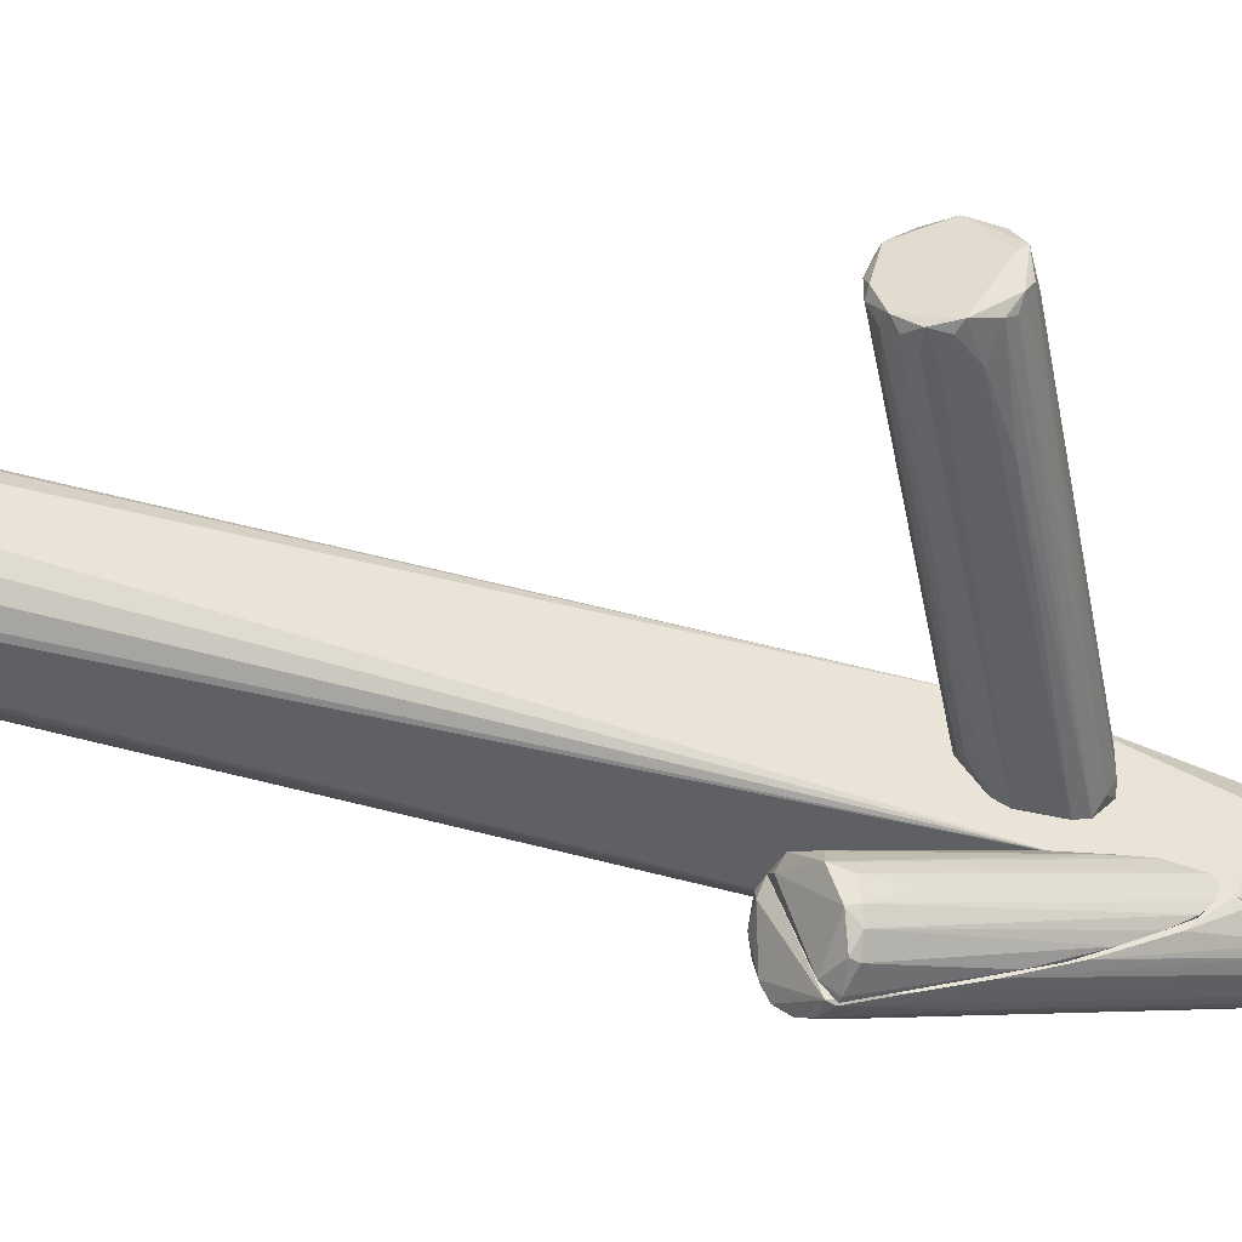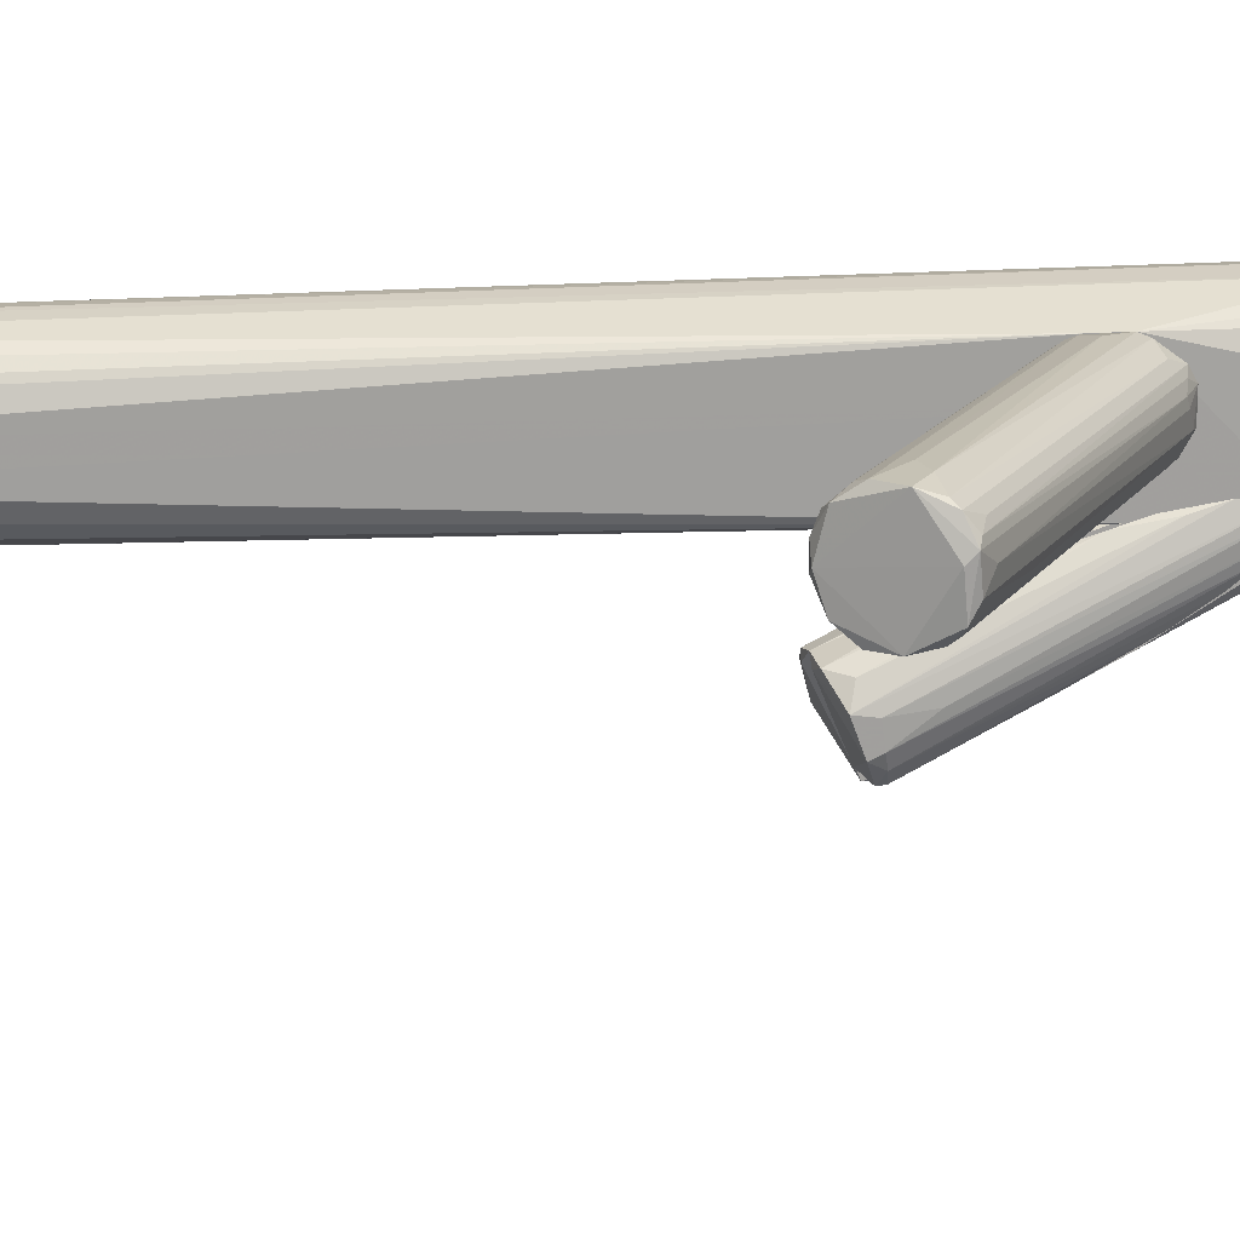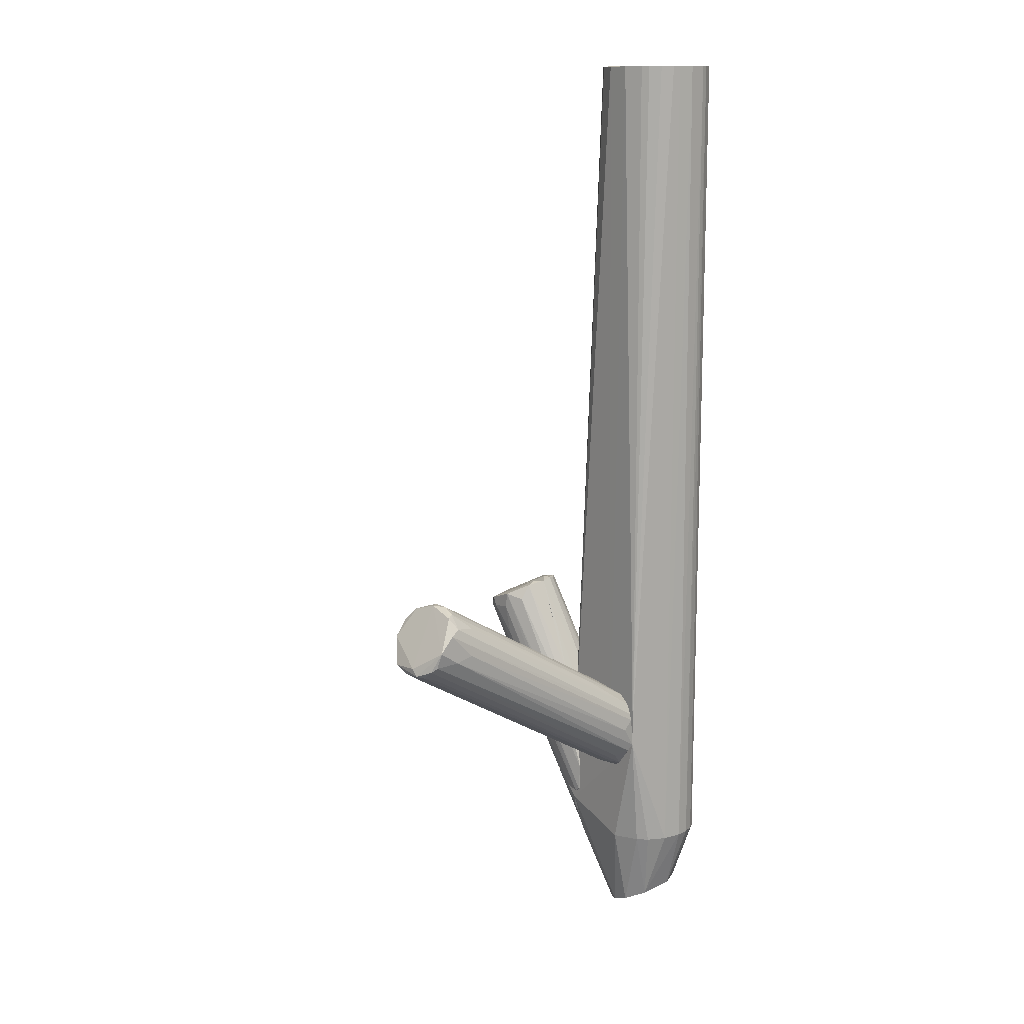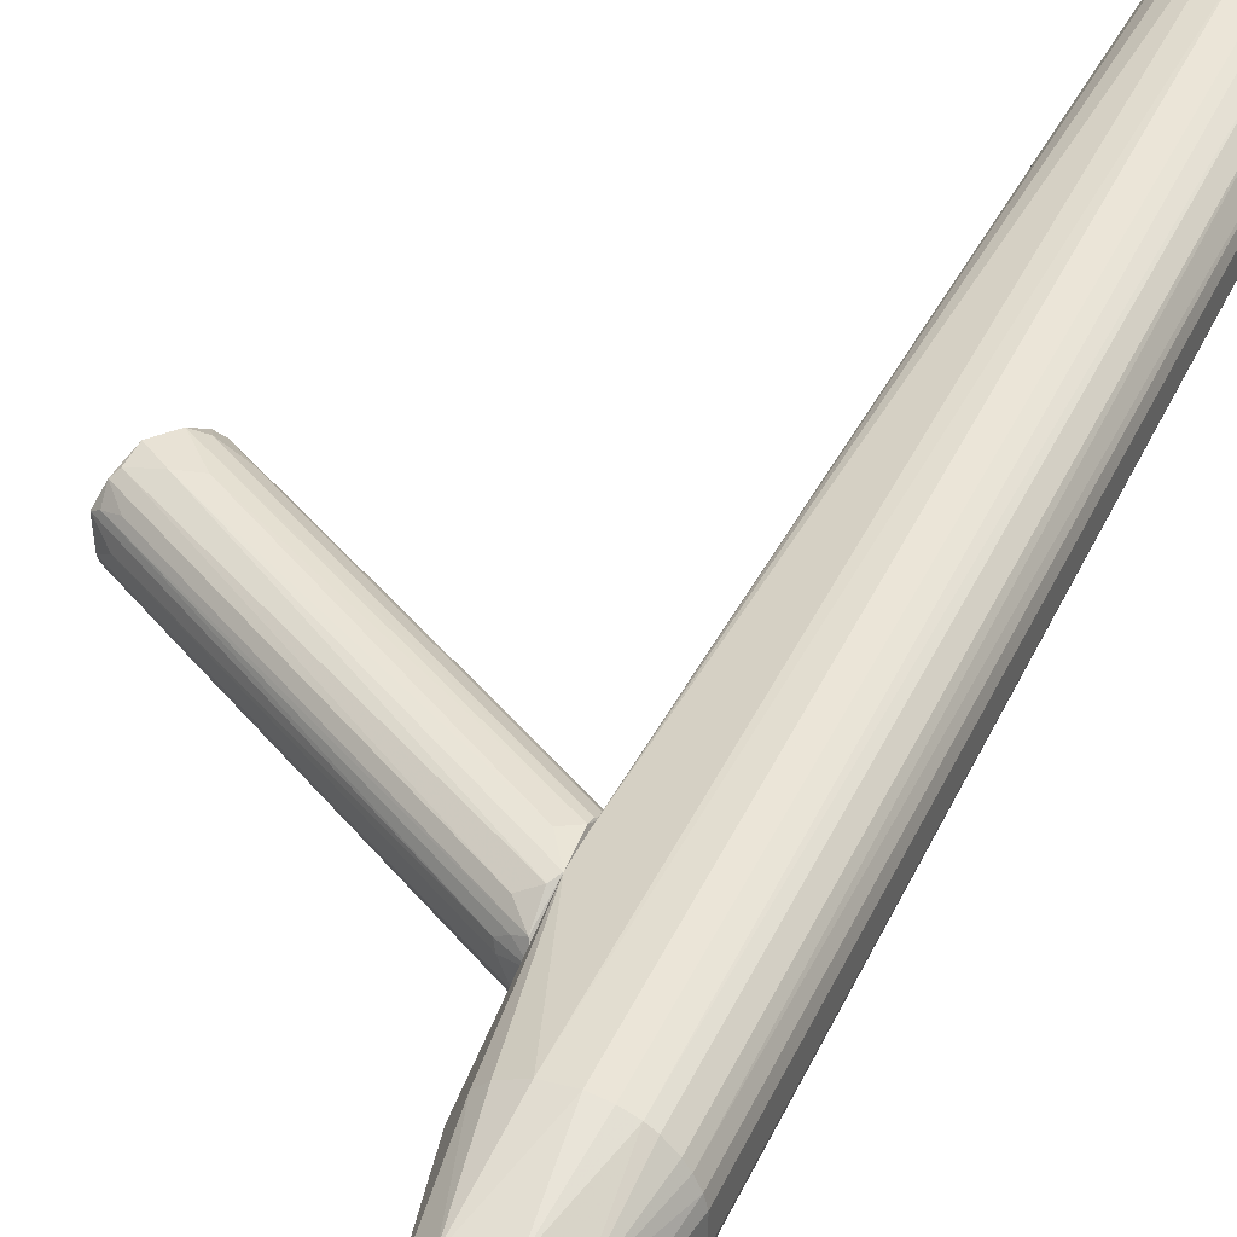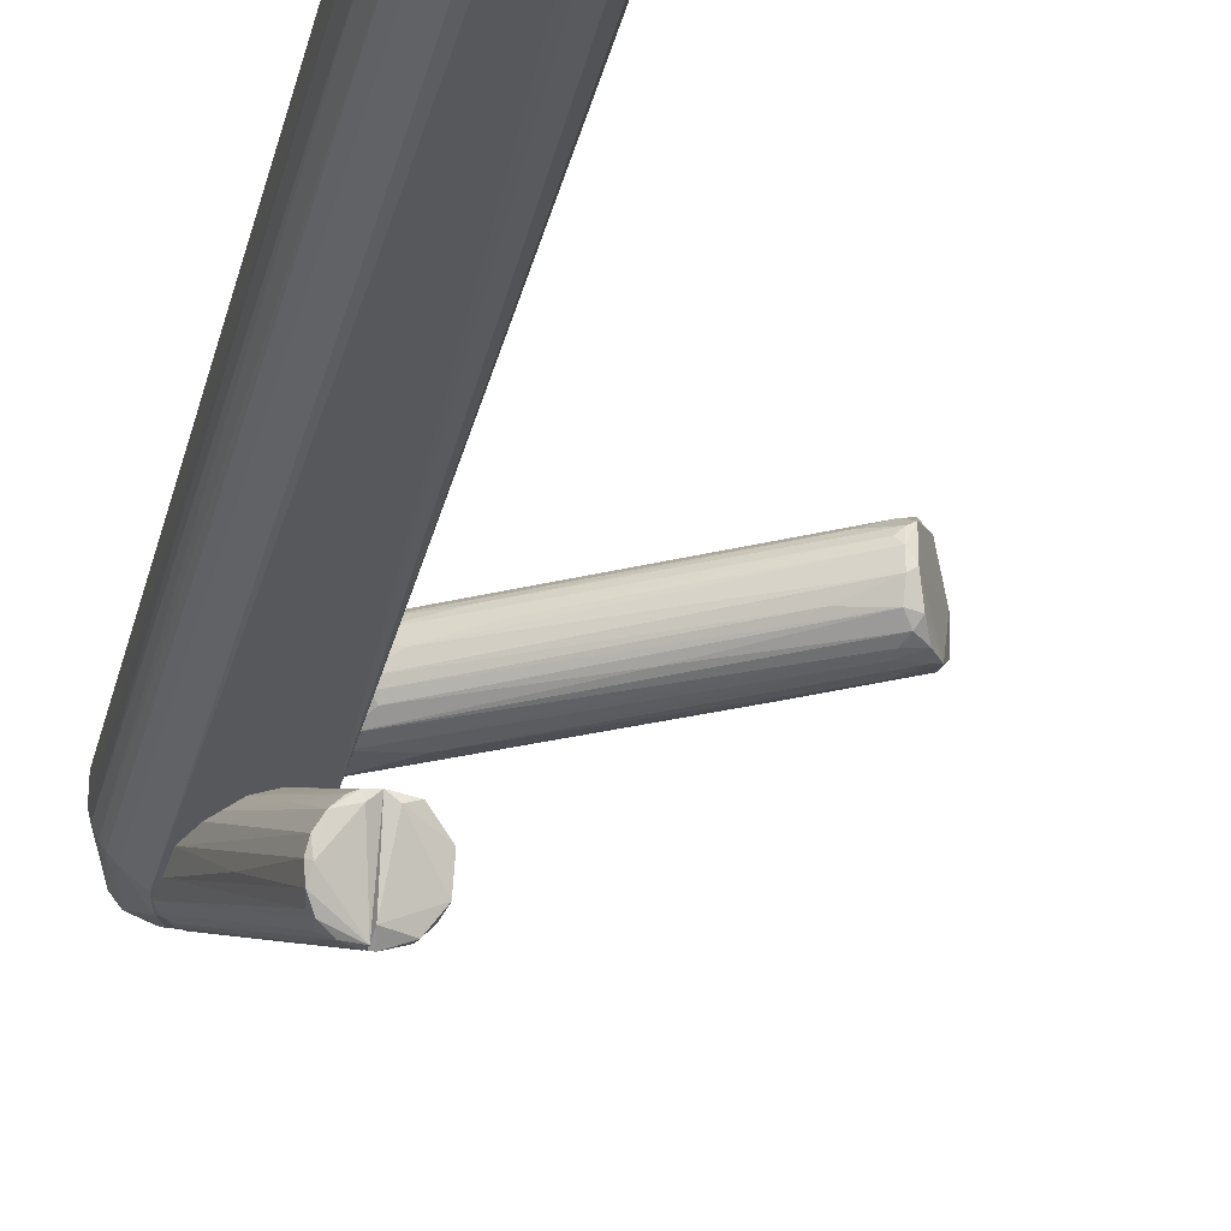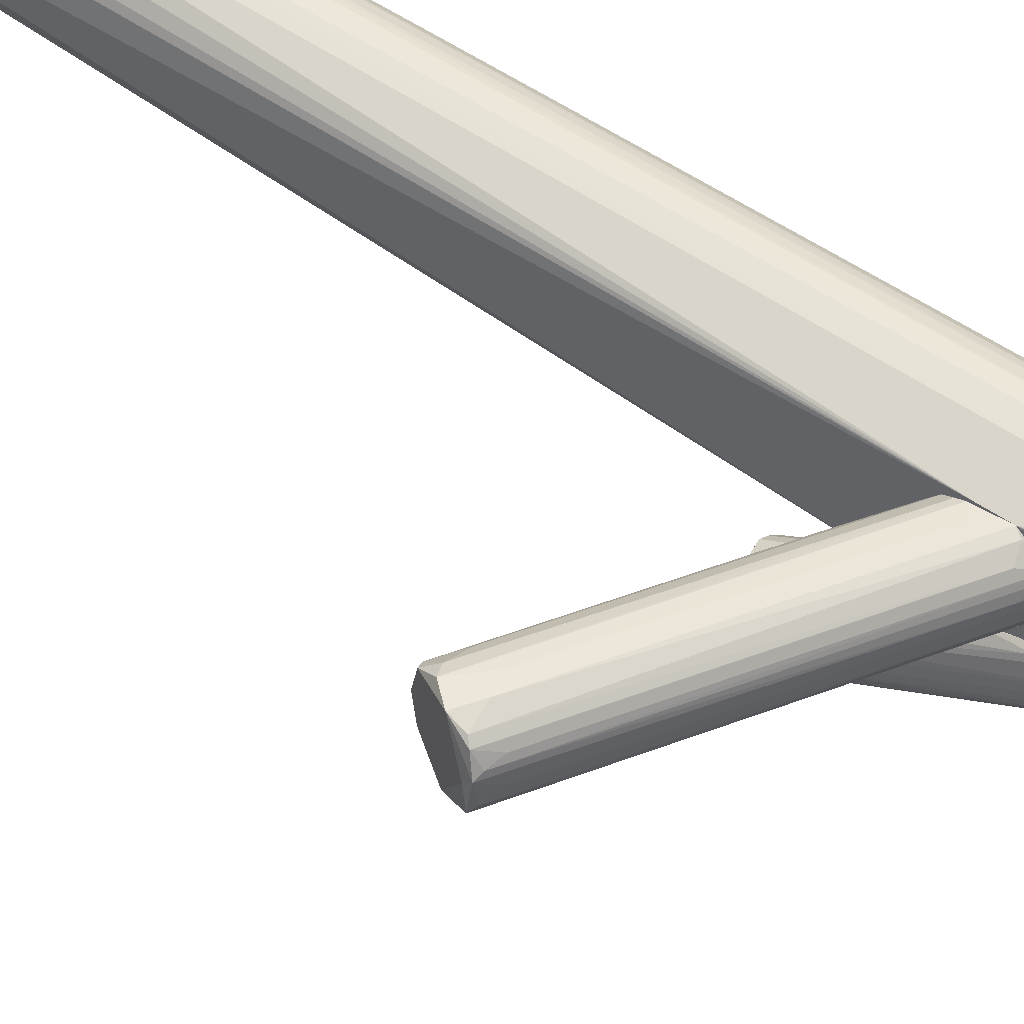
<metadata>
{"format":"obj","ext":"obj","renderer":"f3d","projection":"perspective","resolution":1024,"background":"white","views":[{"elev":-44.6,"azim":70.5,"up":"+Y"},{"elev":18.9,"azim":82.5,"up":"+Y"},{"elev":13.2,"azim":140.7,"up":"+Z"},{"elev":40.9,"azim":-156.7,"up":"+Y"},{"elev":-27.5,"azim":-13.2,"up":"+Y"},{"elev":53.9,"azim":126.6,"up":"+Y"}]}
</metadata>
<code>
o convex_0
v -0.02877 -0.001651 -0.06847
v -0.02949 -0.0386 -0.04457
v -0.03601 -0.02773 -0.06847
v -0.03963 -0.0241 -0.03514
v -0.0476 0.002698 -0.1358
v -0.02949 0.001966 -0.117
v -0.05194 0.002698 -0.1032
v -0.02877 -0.01614 -0.03369
v -0.03891 -0.03352 -0.04239
v -0.04325 0.002698 -0.08079
v -0.02877 -0.0183 -0.08656
v -0.05267 0.00197 -0.1249
v -0.04036 0.00197 -0.1358
v -0.02877 0.002698 -0.08151
v -0.03963 -0.03207 -0.03804
v -0.03456 -0.01759 -0.03369
v -0.02877 -0.0386 -0.04239
v -0.03818 0.002698 -0.07644
v -0.04687 0.001247 -0.08441
v -0.03456 0.002698 -0.1293
v -0.03673 -0.03425 -0.04891
v -0.0476 0.000519 -0.1322
v -0.05267 0.000519 -0.1119
v -0.02877 0.002698 -0.1141
v -0.04036 -0.02772 -0.03659
v -0.03166 -0.01903 -0.03296
v -0.05122 0.001247 -0.1286
v -0.04543 0.001247 -0.1351
v -0.02877 -0.0328 -0.0576
v -0.03746 -0.02048 -0.03369
v -0.03383 -0.03786 -0.04311
v -0.03311 0.002698 -0.07644
v -0.03456 0.001966 -0.1293
v -0.02877 -0.007448 -0.1039
v -0.04905 0.00197 -0.09091
v -0.03891 -0.02845 -0.03586
v -0.03239 -0.01687 -0.03296
v -0.04832 -0.001651 -0.1257
v -0.04615 -0.01541 -0.07137
v -0.03746 -0.0357 -0.04094
v -0.02877 -0.02627 -0.07137
v -0.02949 -0.008895 -0.04964
v -0.04036 -0.009622 -0.05543
v -0.03601 -0.0002 -0.1279
f 41 13 44
f 5 7 10
f 1 8 11
f 7 5 12
f 5 10 14
f 1 11 14
f 11 8 17
f 14 10 18
f 13 5 20
f 5 14 20
f 7 12 23
f 12 9 23
f 9 15 23
f 14 11 24
f 6 20 24
f 20 14 24
f 4 7 25
f 17 8 26
f 12 5 27
f 5 22 27
f 2 3 28
f 5 13 28
f 3 22 28
f 22 5 28
f 17 2 29
f 11 17 29
f 2 28 29
f 28 13 29
f 3 2 31
f 2 17 31
f 1 14 32
f 14 18 32
f 20 6 33
f 13 20 33
f 6 24 34
f 24 11 34
f 33 6 34
f 11 33 34
f 7 4 35
f 10 7 35
f 19 10 35
f 4 30 35
f 30 19 35
f 15 17 36
f 4 25 36
f 25 15 36
f 17 26 36
f 30 4 36
f 26 30 36
f 10 16 37
f 8 18 37
f 18 10 37
f 26 8 37
f 16 30 37
f 30 26 37
f 22 3 38
f 21 27 38
f 27 22 38
f 3 31 38
f 31 21 38
f 7 23 39
f 23 15 39
f 25 7 39
f 15 25 39
f 9 12 40
f 15 9 40
f 17 15 40
f 12 27 40
f 27 21 40
f 31 17 40
f 21 31 40
f 11 29 41
f 29 13 41
f 8 1 42
f 18 8 42
f 1 32 42
f 32 18 42
f 16 10 43
f 10 19 43
f 30 16 43
f 19 30 43
f 33 11 44
f 13 33 44
f 11 41 44
o convex_1
v -0.0476 0.004871 -0.1431
v -0.02876 0.02226 -0.06627
v -0.02876 0.02153 -0.06627
v -0.06499 0.01719 0.1539
v -0.05629 0.03674 -0.1228
v -0.02949 0.02443 0.1539
v -0.04036 0.004148 0.1539
v -0.04688 0.03892 0.1539
v -0.02876 0.002698 -0.1141
v -0.02876 0.03385 -0.08436
v -0.06136 0.009222 -0.1228
v -0.05412 0.004148 0.1539
v -0.03528 0.02443 -0.1496
v -0.06499 0.02443 -0.1228
v -0.06136 0.0324 0.1539
v -0.0418 0.03819 -0.1228
v -0.05339 0.002698 -0.1235
v -0.03166 0.01139 0.1539
v -0.03601 0.0353 0.1539
v -0.05919 0.01936 -0.1481
v -0.06136 0.009222 0.1539
v -0.06426 0.01429 -0.1228
v -0.03963 0.01212 -0.1539
v -0.05484 0.03747 0.1539
v -0.04832 0.03892 -0.1228
v -0.05194 0.003425 0.1539
v -0.06136 0.0324 -0.1228
v -0.06426 0.02733 0.1539
v -0.04977 0.03167 -0.1445
v -0.02876 0.002698 -0.08363
v -0.0418 0.03819 0.1539
v -0.02949 0.02443 -0.1228
v -0.02949 0.01719 0.1539
v -0.05484 0.01139 -0.1517
v -0.03166 0.03023 0.1539
v -0.03311 0.0324 -0.1228
v -0.03528 0.007048 0.1539
v -0.03963 0.002698 -0.1366
v -0.05919 0.007048 0.1539
v -0.05847 0.0353 0.1539
v -0.03963 0.03022 -0.1467
v -0.04253 0.003425 0.1539
v -0.06499 0.01719 -0.1228
v -0.03528 0.01864 -0.1517
v -0.06499 0.02443 0.1539
v -0.06426 0.02733 -0.1228
v -0.06354 0.01284 0.1539
v -0.05267 0.03819 -0.1228
v -0.05702 0.02733 -0.1445
v -0.05267 0.03819 0.1539
v -0.05919 0.007048 -0.1228
v -0.03239 0.003425 -0.1271
v -0.04832 0.009949 -0.1539
v -0.05847 0.0353 -0.1228
v -0.05122 0.002698 -0.1329
v -0.02876 0.03385 -0.0764
v -0.06281 0.03022 -0.1228
v -0.03601 0.0353 -0.1228
v -0.03963 0.03747 0.1539
v -0.03311 0.0324 0.1539
v -0.06281 0.0114 -0.1228
v -0.04398 0.002698 -0.08294
v -0.05774 0.01429 -0.1503
v -0.04036 0.01574 -0.1532
f 97 64 108
f 47 46 50
f 46 47 53
f 46 53 54
f 51 52 56
f 52 51 62
f 52 62 63
f 56 52 68
f 52 60 69
f 51 56 70
f 56 61 70
f 53 47 74
f 61 53 74
f 60 52 75
f 52 63 75
f 54 53 76
f 47 50 77
f 50 62 77
f 74 47 77
f 62 74 77
f 62 50 79
f 63 62 79
f 54 76 80
f 76 57 80
f 62 51 81
f 74 62 81
f 51 74 81
f 53 61 82
f 61 56 83
f 65 55 83
f 56 68 83
f 68 49 84
f 71 59 84
f 59 72 84
f 83 68 84
f 69 60 85
f 73 69 85
f 80 57 85
f 51 70 86
f 74 51 86
f 48 58 87
f 58 64 87
f 66 48 87
f 76 53 88
f 57 76 88
f 58 48 89
f 72 58 89
f 48 83 89
f 84 72 89
f 83 84 89
f 64 58 90
f 58 72 90
f 48 66 91
f 83 48 91
f 65 83 91
f 49 68 92
f 69 73 92
f 73 49 92
f 73 64 93
f 49 73 93
f 64 90 93
f 68 52 94
f 52 69 94
f 92 68 94
f 69 92 94
f 55 78 95
f 83 55 95
f 61 83 95
f 53 82 96
f 82 67 96
f 88 53 96
f 67 88 96
f 45 78 97
f 82 45 97
f 67 82 97
f 84 49 98
f 71 84 98
f 49 93 98
f 93 71 98
f 78 45 99
f 45 82 99
f 82 61 99
f 61 95 99
f 95 78 99
f 50 46 100
f 46 54 100
f 79 50 100
f 59 71 101
f 72 59 101
f 90 72 101
f 71 93 101
f 93 90 101
f 60 54 102
f 54 80 102
f 85 60 102
f 80 85 102
f 54 60 103
f 60 75 103
f 75 63 103
f 100 54 103
f 63 100 103
f 63 79 104
f 100 63 104
f 79 100 104
f 55 65 105
f 65 91 105
f 91 66 105
f 70 61 106
f 61 74 106
f 86 70 106
f 74 86 106
f 78 55 107
f 87 64 107
f 66 87 107
f 64 97 107
f 97 78 107
f 55 105 107
f 105 66 107
f 64 73 108
f 85 57 108
f 73 85 108
f 88 67 108
f 57 88 108
f 67 97 108
o convex_2
v -0.02876 0.00559 -0.1097
v -0.02876 -0.03859 -0.04457
v -0.02731 -0.03859 -0.04457
v -0.02876 -0.01614 -0.03369
v -0.01645 -0.02266 -0.03803
v -0.0179 -0.03279 -0.04457
v -0.02804 -0.008898 -0.1003
v -0.02804 0.001968 -0.08076
v -0.02225 -0.01686 -0.03442
v -0.0179 -0.02265 -0.05325
v -0.02804 0.00559 -0.1097
v -0.0208 -0.03642 -0.04312
v -0.02876 -0.01976 -0.08294
v -0.02804 -0.000203 -0.1097
v -0.02804 0.006316 -0.1011
v -0.02804 -0.03569 -0.04094
v -0.01935 -0.01758 -0.03949
v -0.02876 -0.003825 -0.0634
v -0.02152 -0.03642 -0.04529
v -0.01645 -0.03062 -0.04093
v -0.02586 -0.01831 -0.03369
v -0.01645 -0.02917 -0.04383
v -0.01645 -0.02338 -0.04311
v -0.02804 -0.003825 -0.1068
v -0.02804 -0.0241 -0.07497
v -0.02804 -0.01469 -0.09164
v -0.02876 -0.003825 -0.1068
v -0.02876 0.00414 -0.08874
v -0.02731 0.00414 -0.09309
v -0.02804 0.00414 -0.1112
f 122 135 138
f 109 110 112
f 110 109 121
f 119 109 123
f 113 119 123
f 110 111 124
f 112 110 124
f 111 120 124
f 117 113 125
f 116 117 125
f 109 112 126
f 117 116 126
f 112 117 126
f 120 111 127
f 114 120 127
f 120 114 128
f 124 120 128
f 124 128 129
f 113 117 129
f 117 112 129
f 112 124 129
f 128 113 129
f 122 118 130
f 113 128 130
f 128 114 130
f 119 113 131
f 113 130 131
f 130 118 131
f 114 115 132
f 130 114 132
f 122 130 132
f 111 110 133
f 110 121 133
f 127 111 133
f 127 133 134
f 115 114 134
f 114 127 134
f 133 121 134
f 134 121 135
f 121 109 135
f 132 115 135
f 122 132 135
f 115 134 135
f 123 109 136
f 116 123 136
f 109 126 136
f 126 116 136
f 123 116 137
f 113 123 137
f 125 113 137
f 116 125 137
f 109 119 138
f 118 122 138
f 131 118 138
f 119 131 138
f 135 109 138
o convex_3
v -0.005574 0.02588 -0.05253
v -0.02876 0.01791 -0.09454
v -0.02876 0.02515 -0.09454
v 0.06469 0.03022 -0.04021
v 0.05745 0.01429 -0.02573
v 0.05599 0.0382 -0.02645
v -0.02876 0.01139 -0.07208
v -0.02876 0.03385 -0.08439
v 0.06179 0.01574 -0.03659
v 0.05165 0.02371 -0.0192
v -0.02803 0.009942 -0.08584
v -0.02876 0.03095 -0.06991
v 0.06107 0.03674 -0.03659
v 0.05237 0.03312 -0.02065
v -0.02876 0.01864 -0.06629
v 0.06396 0.02298 -0.04093
v 0.05165 0.01864 -0.02138
v -0.02296 0.03095 -0.08801
v -0.02513 0.01429 -0.09091
v -0.02803 0.03385 -0.07497
v -0.01426 0.009942 -0.0728
v 0.05382 0.01357 -0.03659
v 0.06034 0.0382 -0.03152
v 0.06469 0.01936 -0.03876
v -0.02224 0.02298 -0.09163
v -0.02876 0.02733 -0.06701
v 0.05237 0.03674 -0.025
v 0.05817 0.03312 -0.04238
v 0.05382 0.02516 -0.0192
v -0.02876 0.009942 -0.0757
v -0.02441 0.03457 -0.07787
v 0.05382 0.01574 -0.02355
v -0.02441 0.01429 -0.06629
v 0.05165 0.02878 -0.0192
v -0.02441 0.02733 -0.09163
v -0.02803 0.01139 -0.08947
v 0.05382 0.0382 -0.03587
v -0.02731 0.03312 -0.08657
v 0.06107 0.01429 -0.0308
v -0.02513 0.01864 -0.09309
v 0.05817 0.01357 -0.03007
v 0.05961 0.0266 -0.04383
v 0.06179 0.01719 -0.03876
v -0.02079 0.02298 -0.06121
v 0.06469 0.02805 -0.03804
v 0.0444 0.02009 -0.0518
v 0.04802 0.0382 -0.03441
v 0.04078 0.02009 -0.02645
v 0.05455 0.03457 -0.02138
v 0.06251 0.03529 -0.03804
v -0.02803 0.03312 -0.0728
v 0.05237 0.01429 -0.02717
v 0.05237 0.01357 -0.03007
v 0.03861 0.01357 -0.04818
v -0.02731 0.02878 -0.09236
v 0.04513 0.03457 -0.02645
v -0.02151 0.02515 -0.09091
v 0.0502 0.03095 -0.02065
v -0.01065 0.03022 -0.05759
v 0.05527 0.01792 -0.02138
v 0.01761 0.01502 -0.04312
v -0.02586 0.01646 -0.06556
v 0.06251 0.03167 -0.04093
f 142 195 201
f 141 140 145
f 141 145 146
f 146 145 150
f 150 145 153
f 146 150 158
f 159 149 160
f 154 142 162
f 150 153 164
f 145 140 168
f 149 159 168
f 146 158 169
f 148 167 172
f 140 157 174
f 168 140 174
f 149 168 174
f 144 161 175
f 161 151 175
f 146 169 175
f 151 156 176
f 146 175 176
f 175 151 176
f 160 147 177
f 147 162 177
f 140 141 178
f 157 140 178
f 141 163 178
f 159 160 179
f 177 143 179
f 160 177 179
f 142 154 180
f 154 178 180
f 178 163 180
f 162 147 181
f 157 162 181
f 147 174 181
f 174 157 181
f 153 148 182
f 139 164 182
f 164 153 182
f 172 139 182
f 148 172 182
f 142 161 183
f 162 142 183
f 161 167 183
f 177 162 183
f 167 177 183
f 154 162 184
f 162 157 184
f 157 178 184
f 178 154 184
f 158 144 185
f 169 158 185
f 144 175 185
f 175 169 185
f 148 153 186
f 155 148 186
f 161 144 187
f 144 165 187
f 165 152 187
f 167 161 187
f 152 172 187
f 172 167 187
f 156 151 188
f 161 142 188
f 151 161 188
f 144 158 189
f 158 150 189
f 165 144 189
f 150 165 189
f 145 168 190
f 170 145 190
f 143 170 190
f 168 159 191
f 159 179 191
f 179 143 191
f 190 168 191
f 143 190 191
f 160 149 192
f 147 160 192
f 174 147 192
f 149 174 192
f 141 146 193
f 173 141 193
f 146 176 193
f 176 156 193
f 156 188 193
f 188 166 193
f 152 165 194
f 165 150 194
f 163 141 195
f 141 173 195
f 142 180 195
f 180 163 195
f 164 139 196
f 139 172 196
f 172 152 196
f 150 164 197
f 194 150 197
f 152 194 197
f 164 196 197
f 196 152 197
f 148 155 198
f 167 148 198
f 155 170 198
f 170 143 198
f 143 177 198
f 177 167 198
f 145 170 199
f 170 155 199
f 171 145 199
f 155 171 199
f 153 145 200
f 145 171 200
f 171 155 200
f 186 153 200
f 155 186 200
f 188 142 201
f 166 188 201
f 173 193 201
f 193 166 201
f 195 173 201

</code>
